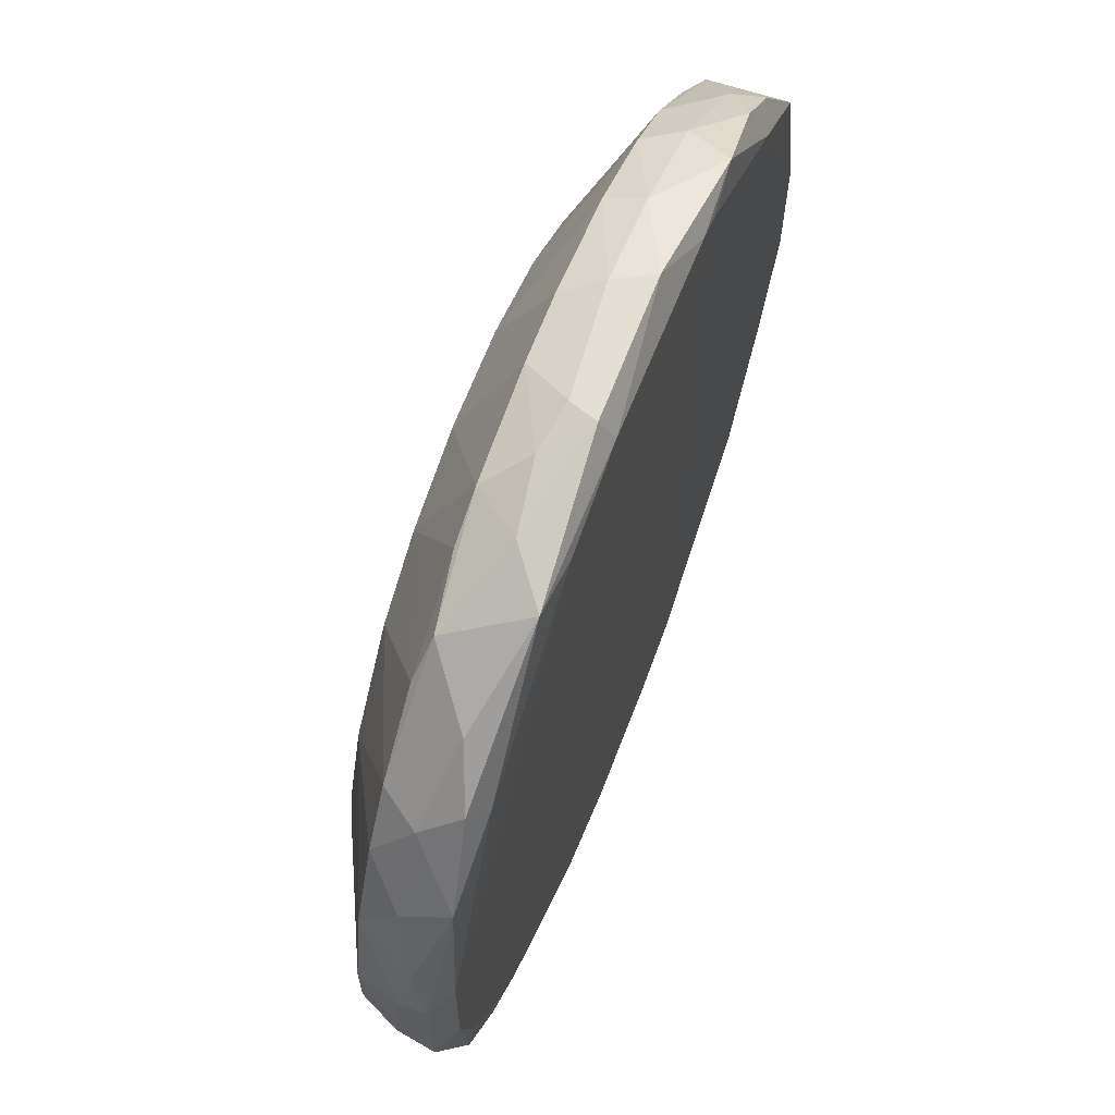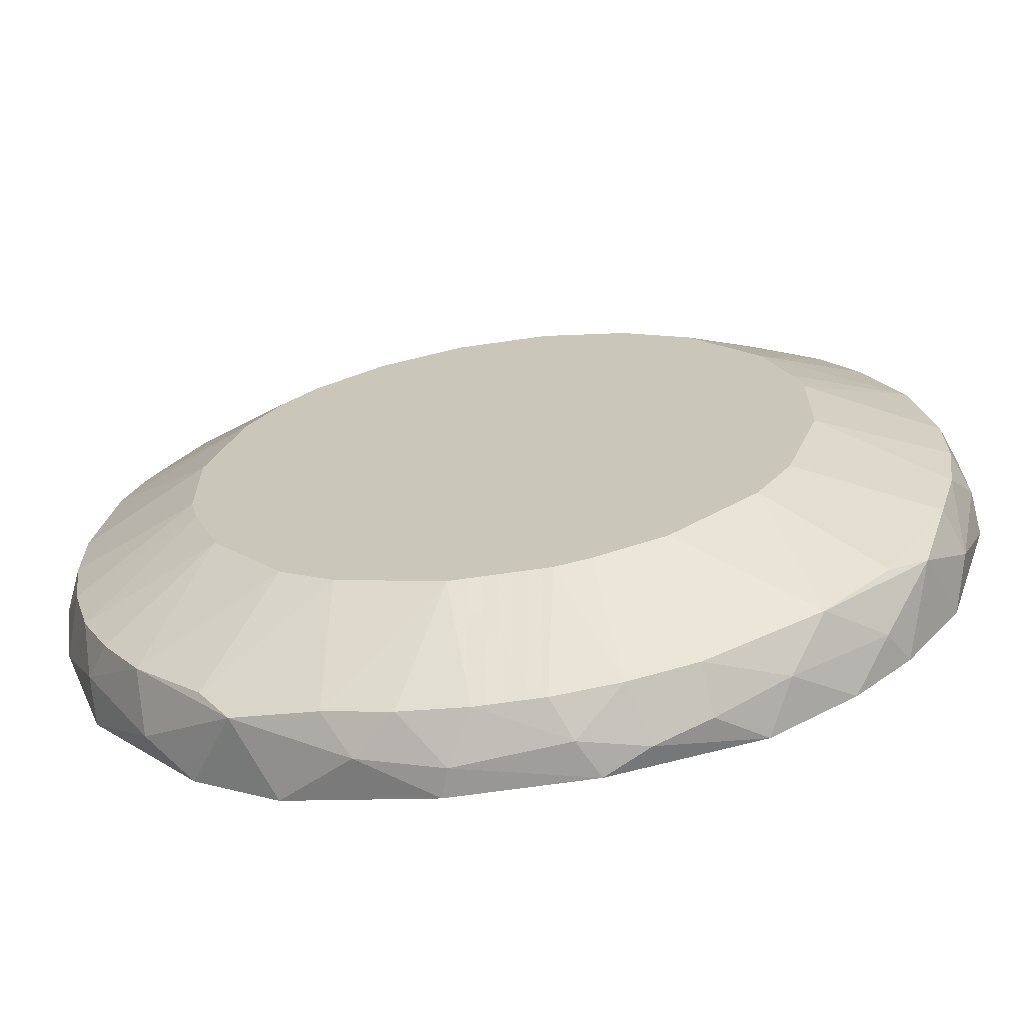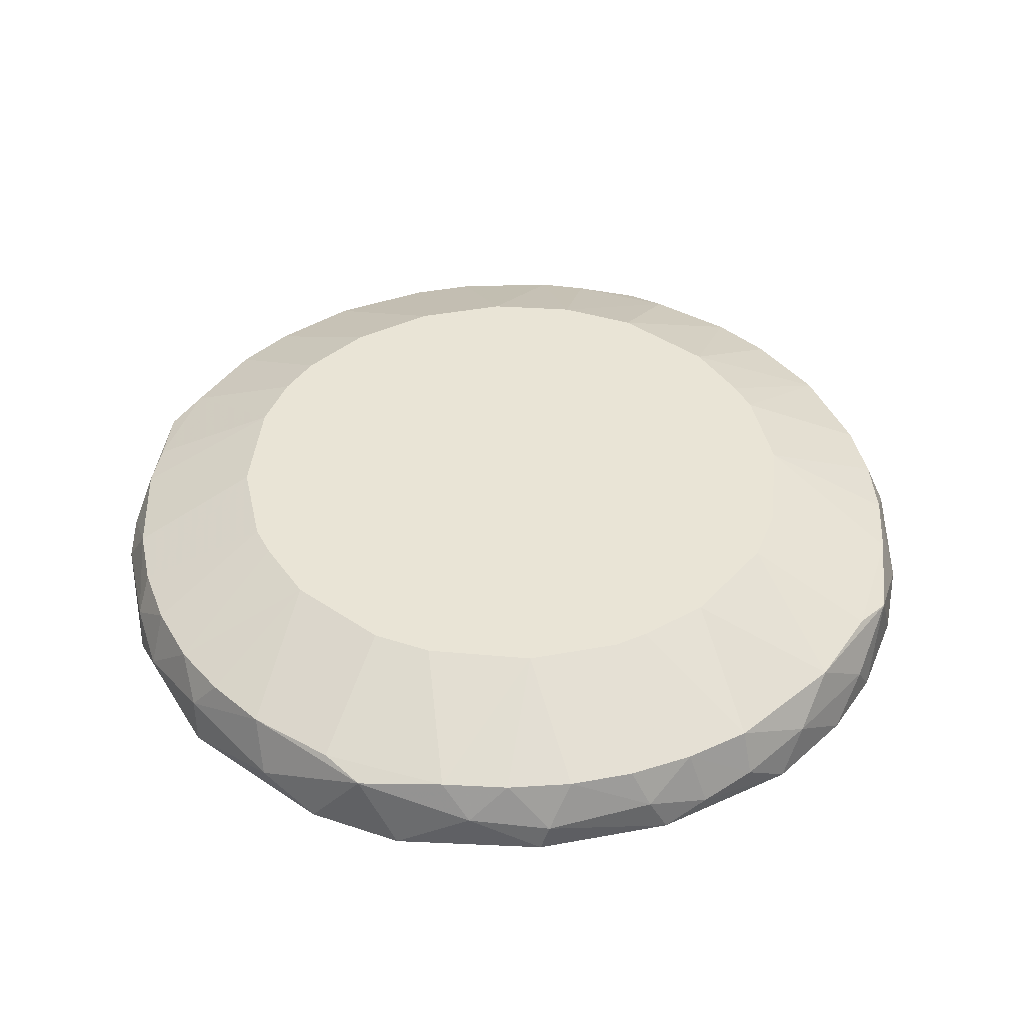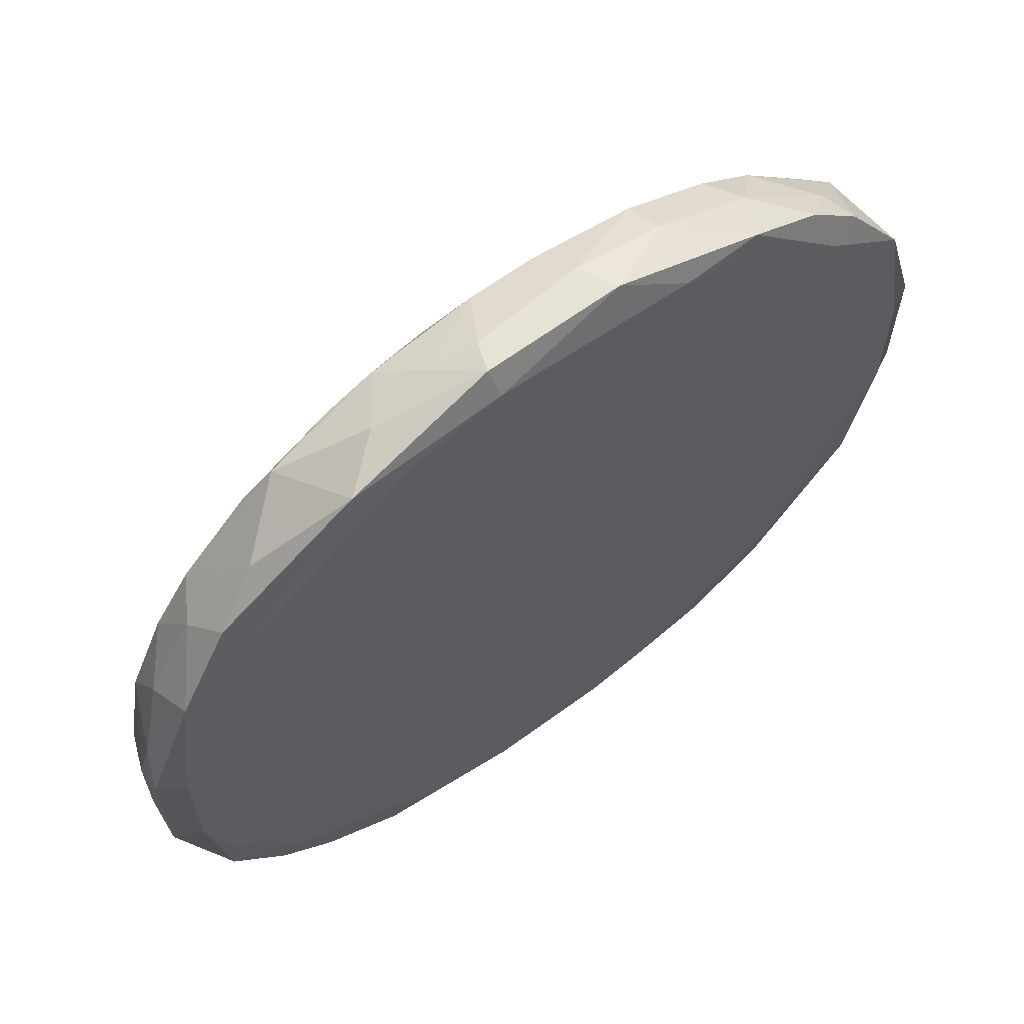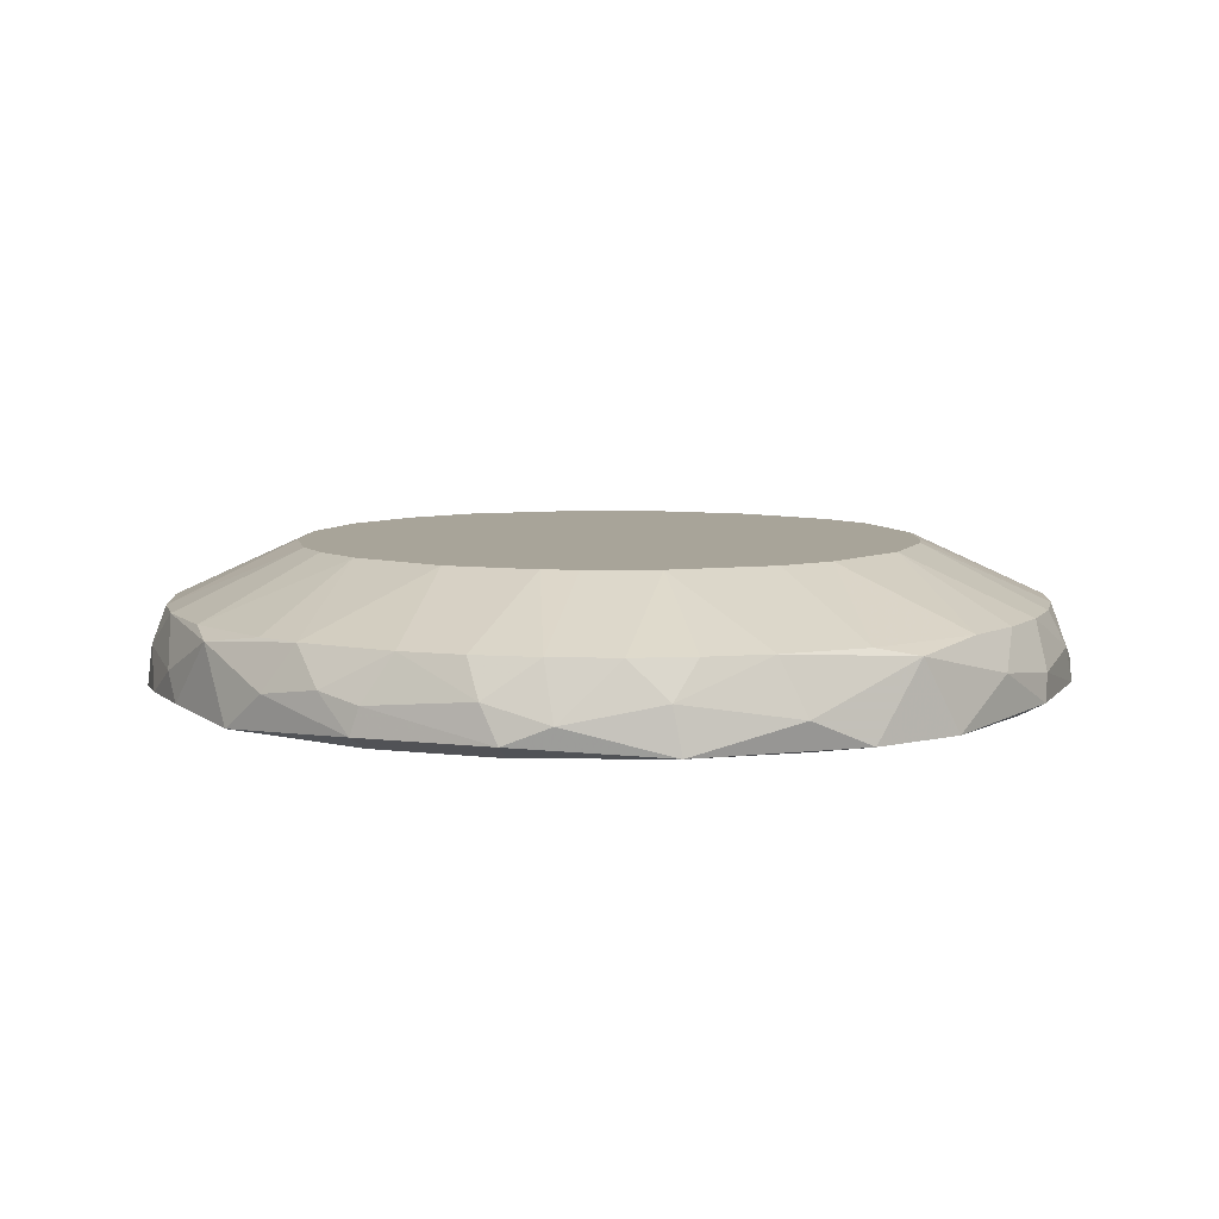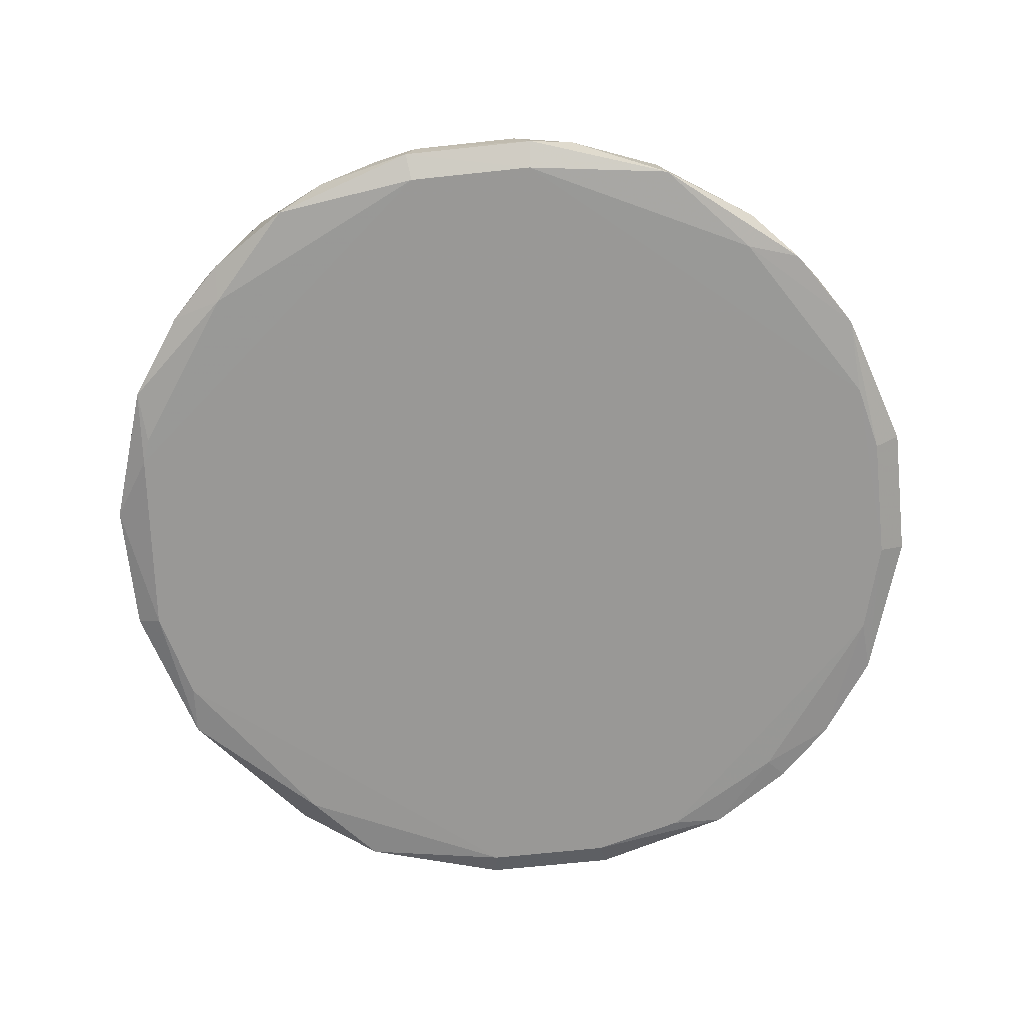
<metadata>
{"format":"obj","ext":"obj","renderer":"f3d","projection":"perspective","resolution":1024,"background":"white","views":[{"elev":66.5,"azim":-68.9,"up":"+Z"},{"elev":-66.7,"azim":-171.7,"up":"+Z"},{"elev":42.7,"azim":167.6,"up":"+Y"},{"elev":64.4,"azim":-36.5,"up":"+Z"},{"elev":7.1,"azim":110.2,"up":"+Y"},{"elev":-68.6,"azim":96.1,"up":"+Y"}]}
</metadata>
<code>
v 0.2965 0.001702 0.2803
v 0.2965 0.001702 -0.2803
v -0.313 0.04074 -0.2958
v 0.2892 0.14 -0.04476
v 0.2892 0.14 0.04476
v -0.2022 0.00621 0.3829
v -0.3306 0.01492 0.2791
v 0.2022 0.006212 -0.3829
v 0.1915 0.14 0.224
v 0.1915 0.14 -0.224
v -0.2892 0.14 -0.04476
v -0.2892 0.14 0.04476
v -0.1592 0.04063 -0.4002
v 0.1509 0.001439 0.3791
v 0.4254 0.04927 -0.04723
v 0.09282 0.08401 -0.4024
v -0.06104 0.00149 0.4033
v -0.06104 0.00149 -0.4033
v -0.4112 0.08401 -0.03085
v -0.4112 0.08401 0.03085
v 0.2022 0.006209 0.3829
v -0.4278 0.01457 -0.06475
v 0.06474 0.01458 -0.4278
v 0.3582 0.07515 0.2342
v 0.3582 0.08401 -0.2077
v -0.3582 0.07515 -0.2343
v -0.3582 0.08401 0.2077
v 0.1426 0.14 -0.2566
v 0.4182 0.03194 -0.1077
v 0.2566 0.14 0.1425
v 0.2566 0.14 -0.1425
v -0.3935 0.08401 0.1281
v 0.2791 0.01492 0.3306
v -0.4033 0.001477 0.06105
v -0.4033 0.001477 -0.06105
v 0.313 0.04073 0.2959
v -0.3846 0.08401 -0.1547
v 0.05602 0.04056 -0.4271
v -0.3829 0.006205 -0.2022
v -0.2877 0.03209 0.3221
v -0.09869 0.04929 0.4164
v -0.1915 0.14 0.2239
v 0.3936 0.08401 0.1282
v -0.3228 0.08401 -0.2608
v -0.3228 0.08401 0.2608
v -0.1262 0.14 0.2647
v -0.427 0.04056 0.05602
v -0.2793 0.006278 -0.3309
v 0.2343 0.07515 -0.3582
v 0.1265 0.001351 -0.3878
v 0.1265 0.001351 0.3878
v -0.05601 0.04056 0.427
v 0.04476 0.14 -0.2892
v 0.04476 0.14 0.2892
v 0.03085 0.08401 -0.4112
v 0.03085 0.08401 0.4112
v 0.3829 0.006215 0.2021
v -0.3459 0.0494 0.2519
v -0.281 0.14 0.07729
v -0.4183 0.03194 0.1077
v -0.2609 0.08401 0.3228
v -0.2609 0.08401 -0.3228
v 0.2078 0.08401 0.3582
v -0.224 0.14 -0.1914
v -0.1508 0.001452 -0.3791
v -0.1508 0.001452 0.3791
v -0.4278 0.01457 0.06475
v 0.2609 0.08401 0.3228
v 0.2609 0.08401 -0.3228
v 0.4164 0.04929 0.09869
v 0.4033 0.001476 0.06105
v 0.4033 0.001476 -0.06105
v 0.281 0.14 -0.07729
v 0.4003 0.04063 0.1592
v 0.4278 0.01458 0.06476
v -0.03085 0.08401 -0.4112
v -0.03085 0.08401 0.4112
v -0.3903 0.04931 0.1757
v 0.2264 0.04939 0.3631
v -0.04476 0.14 -0.2892
v -0.04476 0.14 0.2892
v 0.06474 0.01458 0.4278
v -0.4254 0.04927 -0.04723
v -0.4003 0.04062 -0.1592
v -0.2022 0.006211 -0.3829
v -0.1592 0.04063 0.4002
v -0.4024 0.08401 -0.09282
v 0.04722 0.04927 0.4254
v -0.2343 0.07515 0.3581
v -0.06474 0.01458 -0.4278
v 0.1262 0.14 0.2646
v 0.3228 0.08401 -0.2608
v 0.3228 0.08401 0.2608
v 0.4278 0.01458 -0.06475
v -0.3309 0.006278 -0.2793
v -0.1425 0.14 -0.2566
v 0.382 0.0493 -0.1931
v 0.3758 0.08401 0.1724
v -0.1282 0.08401 0.3936
v -0.1724 0.08401 0.3758
v 0.1328 0.04934 -0.4069
v 0.1282 0.08401 0.3936
v 0.3846 0.08401 -0.1547
v -0.1077 0.03194 -0.4182
v 0.3829 0.006217 -0.2021
v -0.2566 0.14 0.1425
v -0.2566 0.14 -0.1425
v 0.3307 0.01491 0.2791
v 0.2241 0.14 0.1914
v -0.1547 0.08401 -0.3846
v -0.3791 0.001447 -0.1508
v 0.427 0.04056 0.05602
v -0.3829 0.006204 0.2022
v 0.4024 0.08401 -0.09282
v 0.1548 0.08401 -0.3846
v 0.2793 0.006278 -0.3309
v 0.4112 0.08401 -0.03085
v 0.4112 0.08401 0.03085
v -0.04723 0.04927 -0.4254
v -0.07737 0.14 -0.2811
v 0.06104 0.00149 -0.4033
v -0.09282 0.08401 -0.4024
v -0.3117 0.00192 0.2631
v -0.3117 0.00192 -0.2631
v -0.2265 0.04939 -0.3632
v -0.06474 0.01457 0.4278
v 0.3221 0.03209 -0.2877
v 0.1328 0.04934 0.4069
f 93 24 98
f 53 81 30
f 81 53 59
f 59 53 64
f 53 30 73
f 71 75 57
f 30 81 91
f 53 73 10
f 34 123 113
f 81 59 42
f 64 53 120
f 59 64 11
f 30 43 5
f 73 30 5
f 113 123 7
f 123 6 7
f 79 21 33
f 47 32 20
f 116 105 2
f 126 6 17
f 82 126 17
f 49 116 8
f 121 23 8
f 116 2 8
f 65 48 85
f 53 55 76
f 85 104 90
f 87 11 37
f 105 29 94
f 116 49 127
f 105 116 127
f 49 92 127
f 62 64 96
f 110 62 96
f 64 120 96
f 120 110 96
f 59 32 106
f 42 59 106
f 45 42 106
f 30 91 109
f 10 73 31
f 25 92 31
f 92 10 31
f 103 25 31
f 73 103 31
f 115 49 101
f 49 8 101
f 8 23 101
f 22 34 67
f 34 113 67
f 47 22 67
f 81 56 54
f 91 81 54
f 56 102 54
f 102 91 54
f 39 22 84
f 26 39 84
f 87 37 84
f 37 26 84
f 21 79 128
f 82 21 128
f 71 57 1
f 21 14 1
f 33 21 1
f 22 47 83
f 47 20 83
f 84 22 83
f 87 84 83
f 81 42 46
f 99 81 46
f 62 110 125
f 85 48 125
f 75 71 72
f 2 105 72
f 94 75 72
f 105 94 72
f 26 62 3
f 62 125 3
f 125 48 3
f 102 56 88
f 128 102 88
f 82 128 88
f 56 81 77
f 81 99 77
f 99 41 77
f 88 56 77
f 76 55 119
f 90 104 119
f 5 43 118
f 117 5 118
f 43 70 118
f 94 29 15
f 117 118 15
f 121 8 50
f 8 2 50
f 111 65 50
f 72 71 50
f 2 72 50
f 11 64 107
f 37 11 107
f 53 10 28
f 115 53 28
f 29 105 97
f 92 25 97
f 25 103 97
f 103 29 97
f 105 127 97
f 127 92 97
f 68 79 36
f 24 68 36
f 79 33 36
f 14 21 51
f 21 82 51
f 82 17 51
f 34 111 51
f 71 1 51
f 1 14 51
f 50 71 51
f 111 50 51
f 89 45 40
f 6 89 40
f 7 6 40
f 79 68 63
f 91 102 63
f 128 79 63
f 102 128 63
f 106 32 27
f 45 106 27
f 32 78 27
f 27 78 58
f 113 7 58
f 78 113 58
f 40 45 58
f 7 40 58
f 45 27 58
f 49 115 69
f 92 49 69
f 10 92 69
f 28 10 69
f 115 28 69
f 64 62 44
f 62 26 44
f 26 37 44
f 107 64 44
f 37 107 44
f 6 126 86
f 89 6 86
f 99 89 86
f 126 41 86
f 41 99 86
f 57 75 74
f 43 24 74
f 24 57 74
f 75 70 74
f 70 43 74
f 23 90 38
f 101 23 38
f 119 55 38
f 90 119 38
f 39 26 95
f 26 3 95
f 3 48 95
f 45 89 61
f 42 45 61
f 46 42 61
f 68 24 93
f 30 109 93
f 109 68 93
f 55 53 16
f 53 115 16
f 115 101 16
f 38 55 16
f 101 38 16
f 32 47 60
f 67 113 60
f 47 67 60
f 78 32 60
f 113 78 60
f 75 94 112
f 70 75 112
f 118 70 112
f 15 118 112
f 94 15 112
f 126 82 52
f 41 126 52
f 82 88 52
f 77 41 52
f 88 77 52
f 103 73 114
f 29 103 114
f 117 15 114
f 15 29 114
f 104 85 13
f 125 110 13
f 85 125 13
f 110 120 122
f 119 104 122
f 76 119 122
f 104 13 122
f 13 110 122
f 57 24 108
f 1 57 108
f 33 1 108
f 24 36 108
f 36 33 108
f 32 59 12
f 59 11 12
f 20 32 12
f 11 20 12
f 73 5 4
f 5 117 4
f 114 73 4
f 117 114 4
f 109 91 9
f 68 109 9
f 63 68 9
f 91 63 9
f 120 53 80
f 53 76 80
f 122 120 80
f 76 122 80
f 48 65 124
f 111 39 124
f 65 111 124
f 39 95 124
f 95 48 124
f 11 87 19
f 20 11 19
f 87 83 19
f 83 20 19
f 23 121 18
f 65 85 18
f 90 23 18
f 85 90 18
f 121 50 18
f 50 65 18
f 123 34 66
f 6 123 66
f 17 6 66
f 34 51 66
f 51 17 66
f 34 22 35
f 22 39 35
f 111 34 35
f 39 111 35
f 89 99 100
f 99 46 100
f 61 89 100
f 46 61 100
f 43 30 98
f 24 43 98
f 30 93 98

</code>
